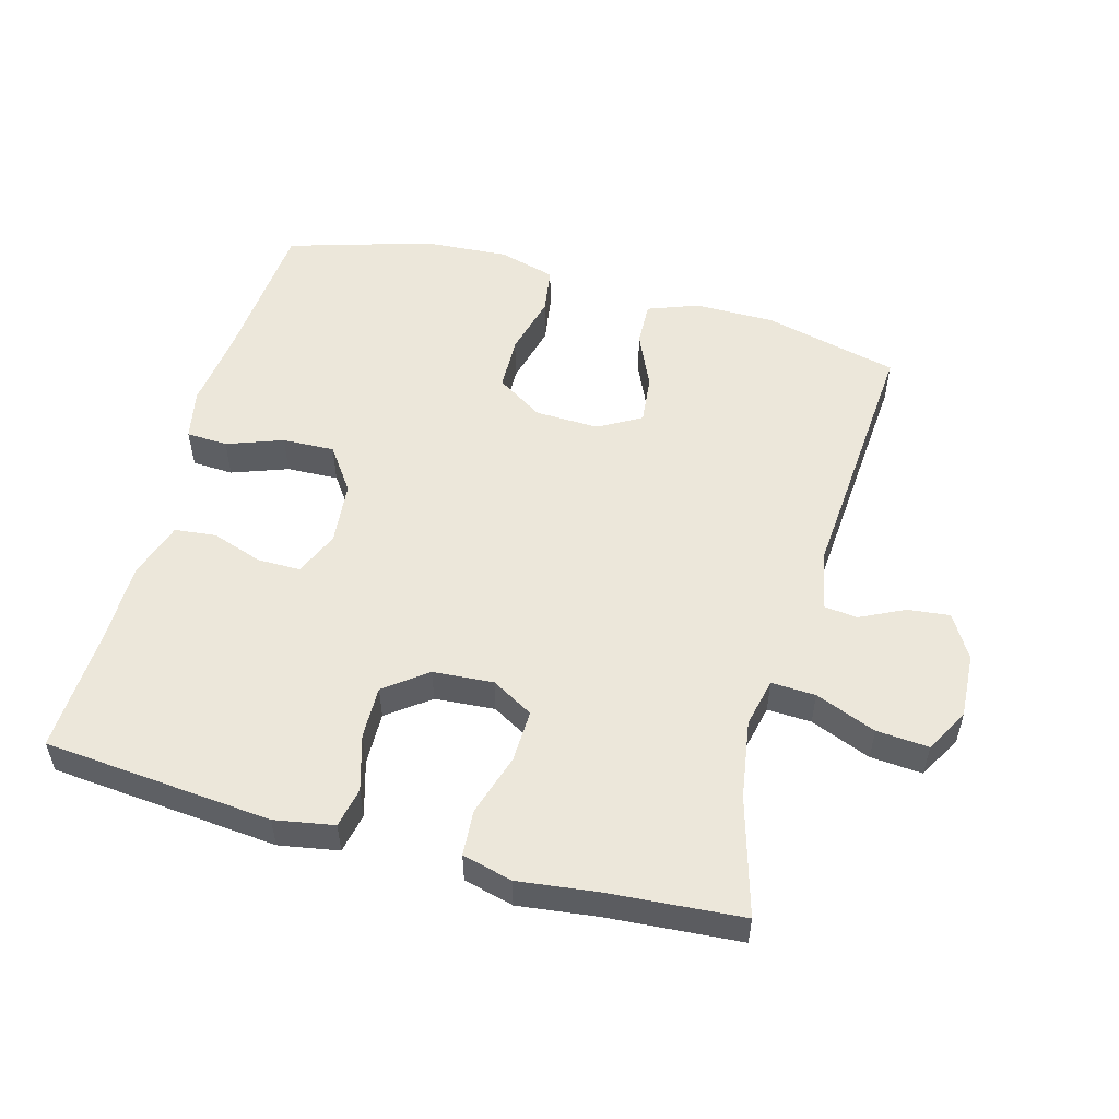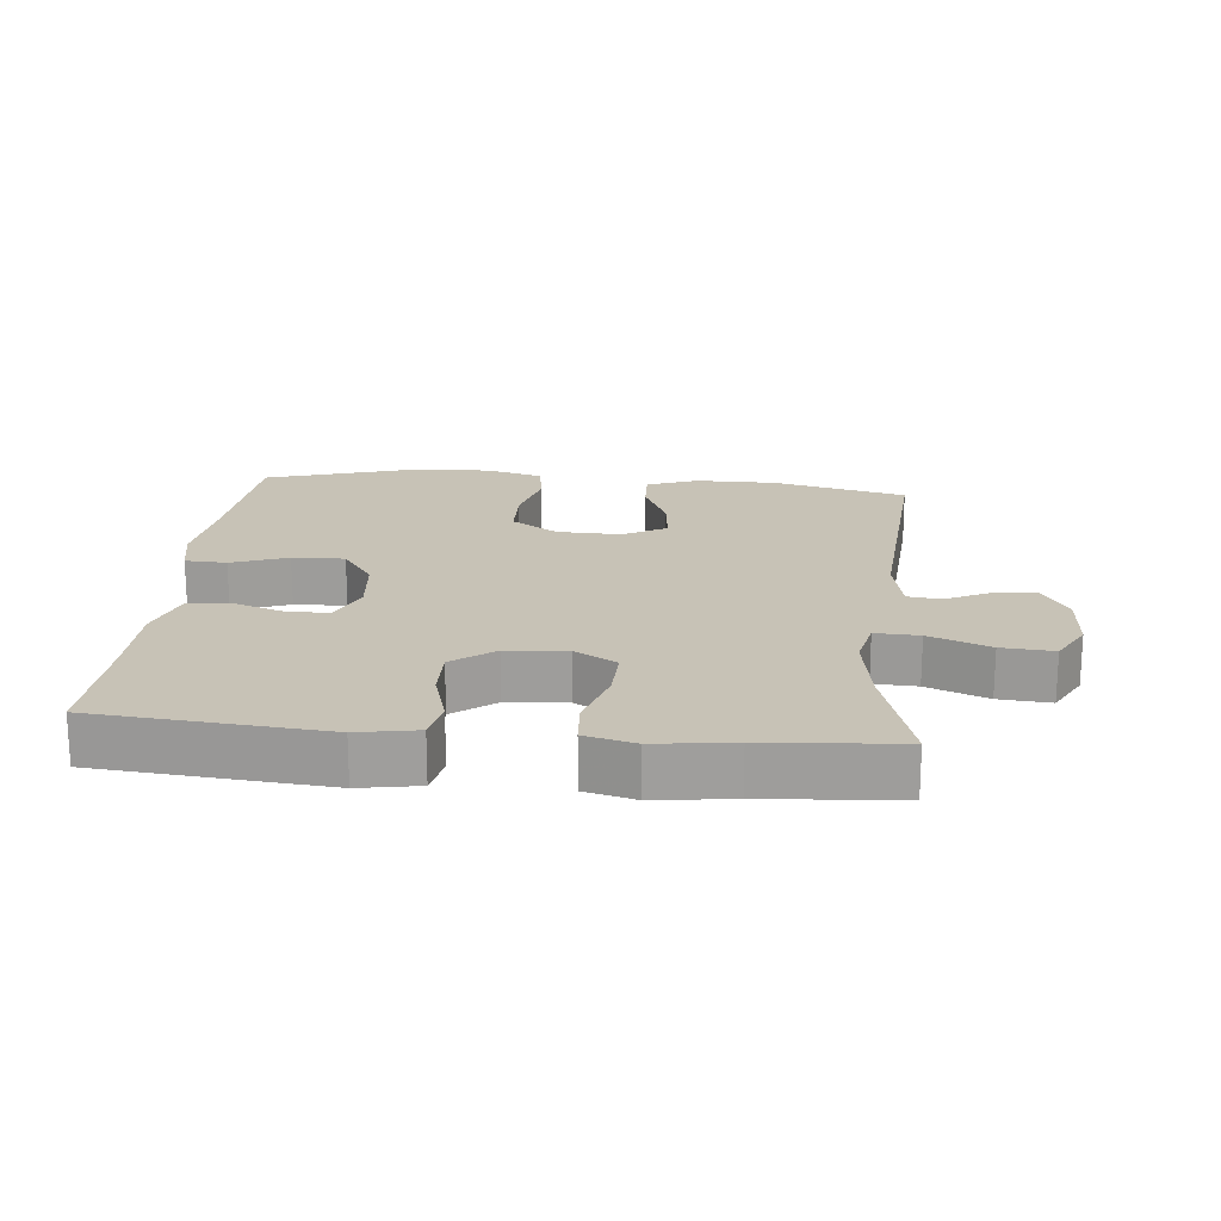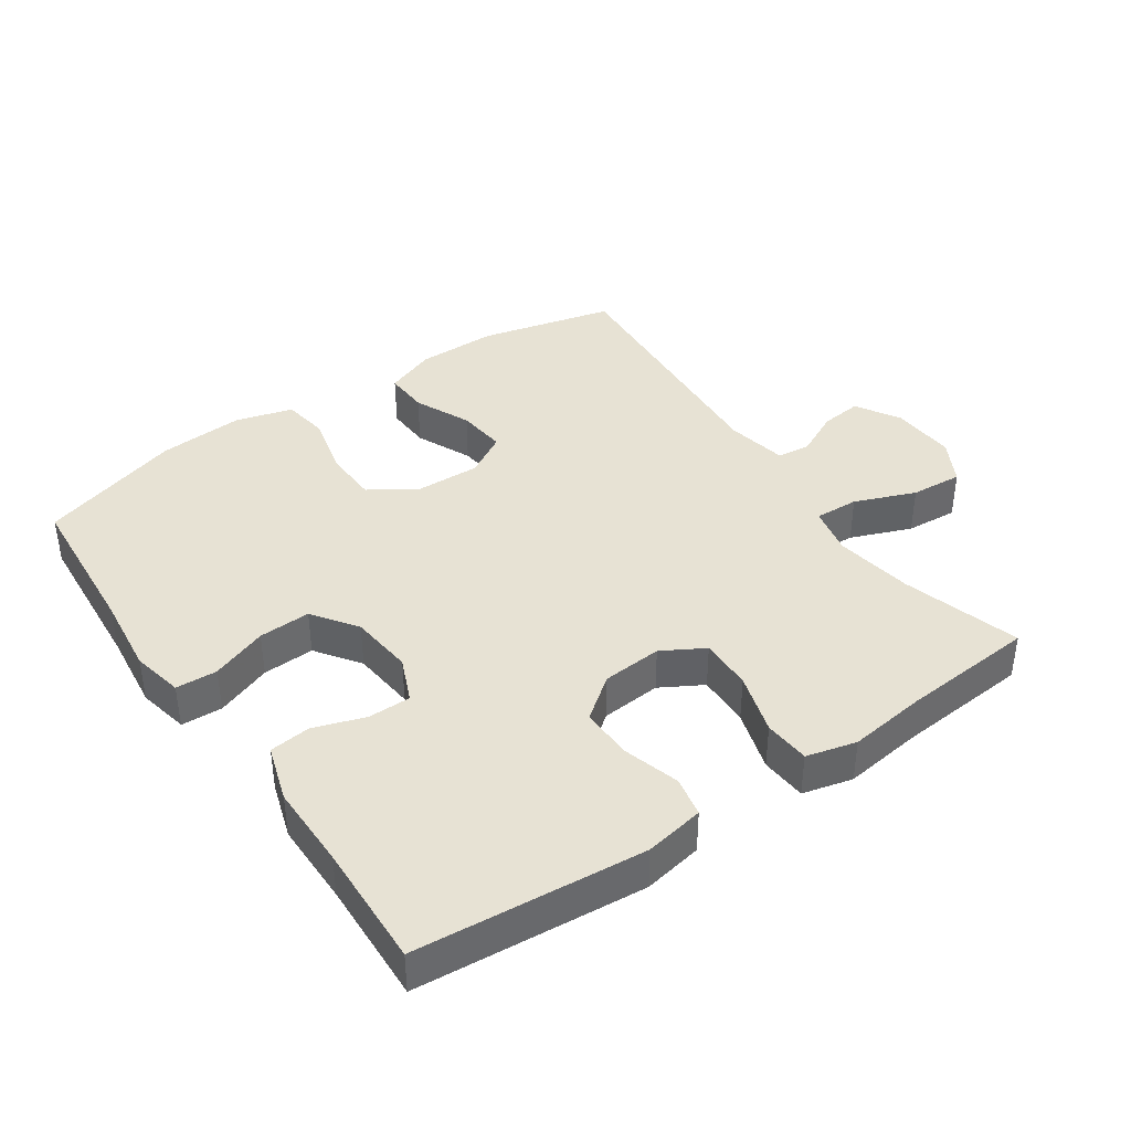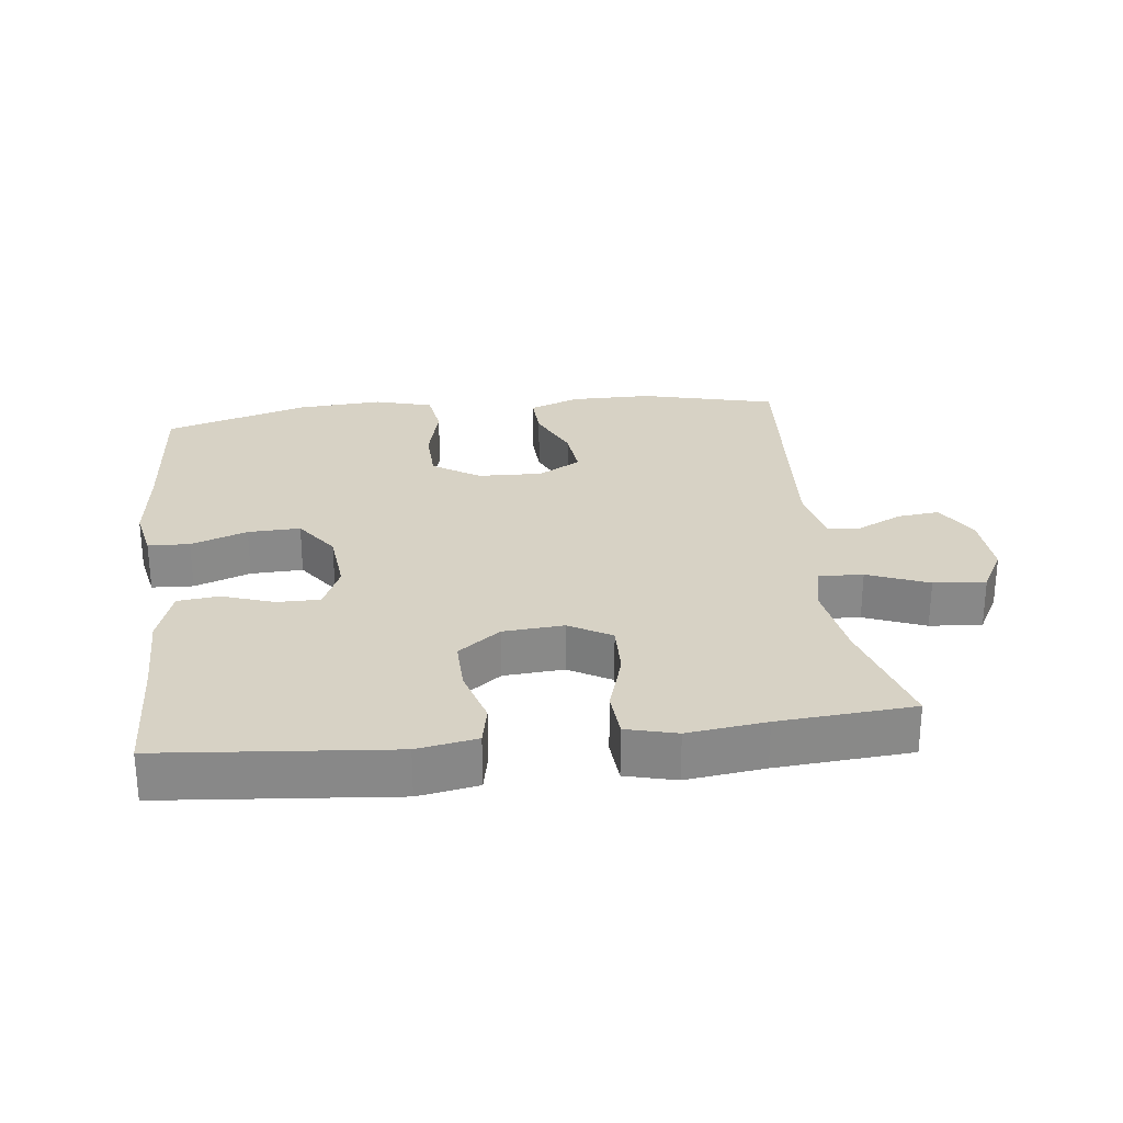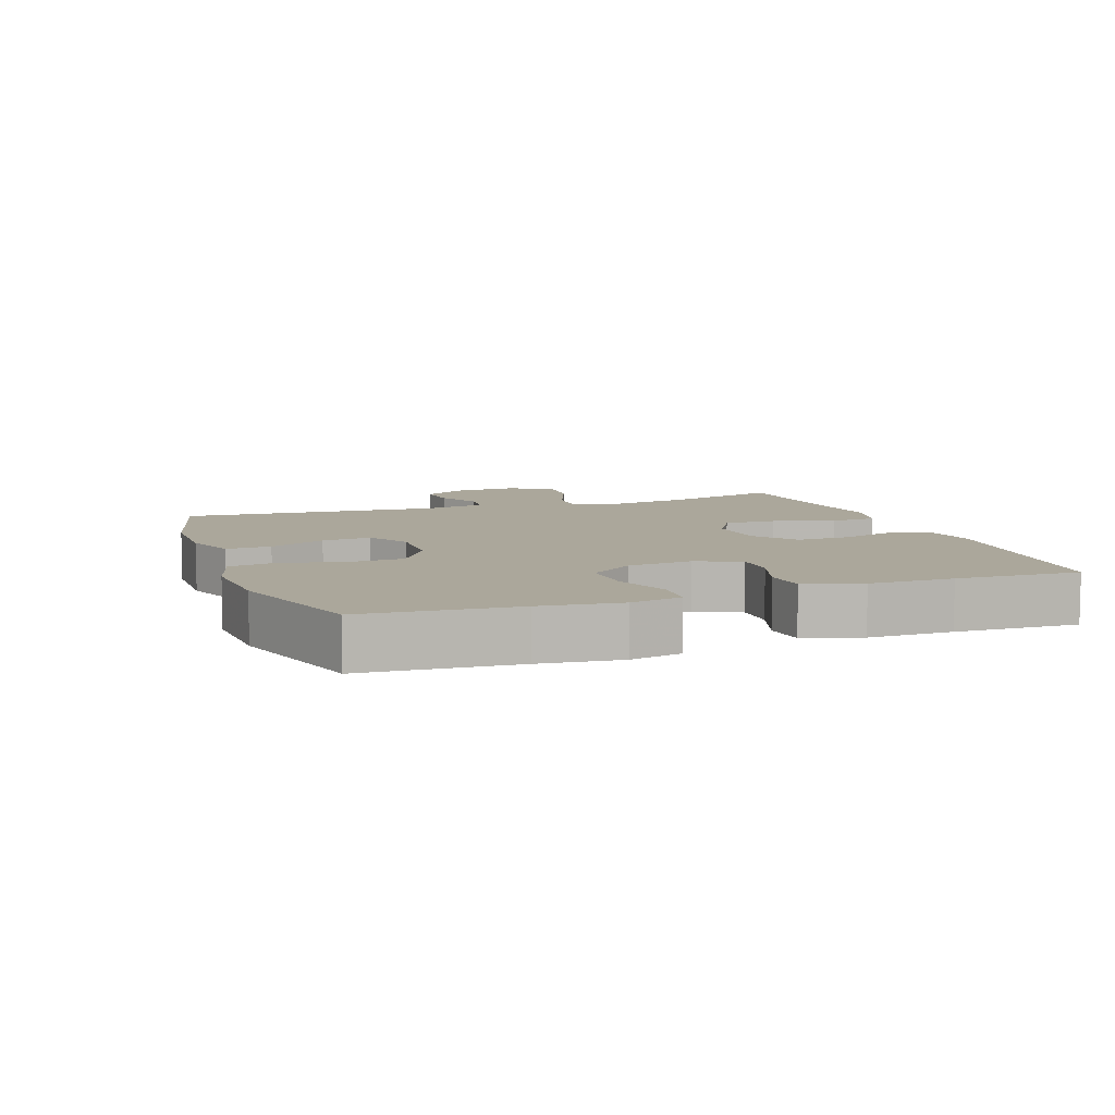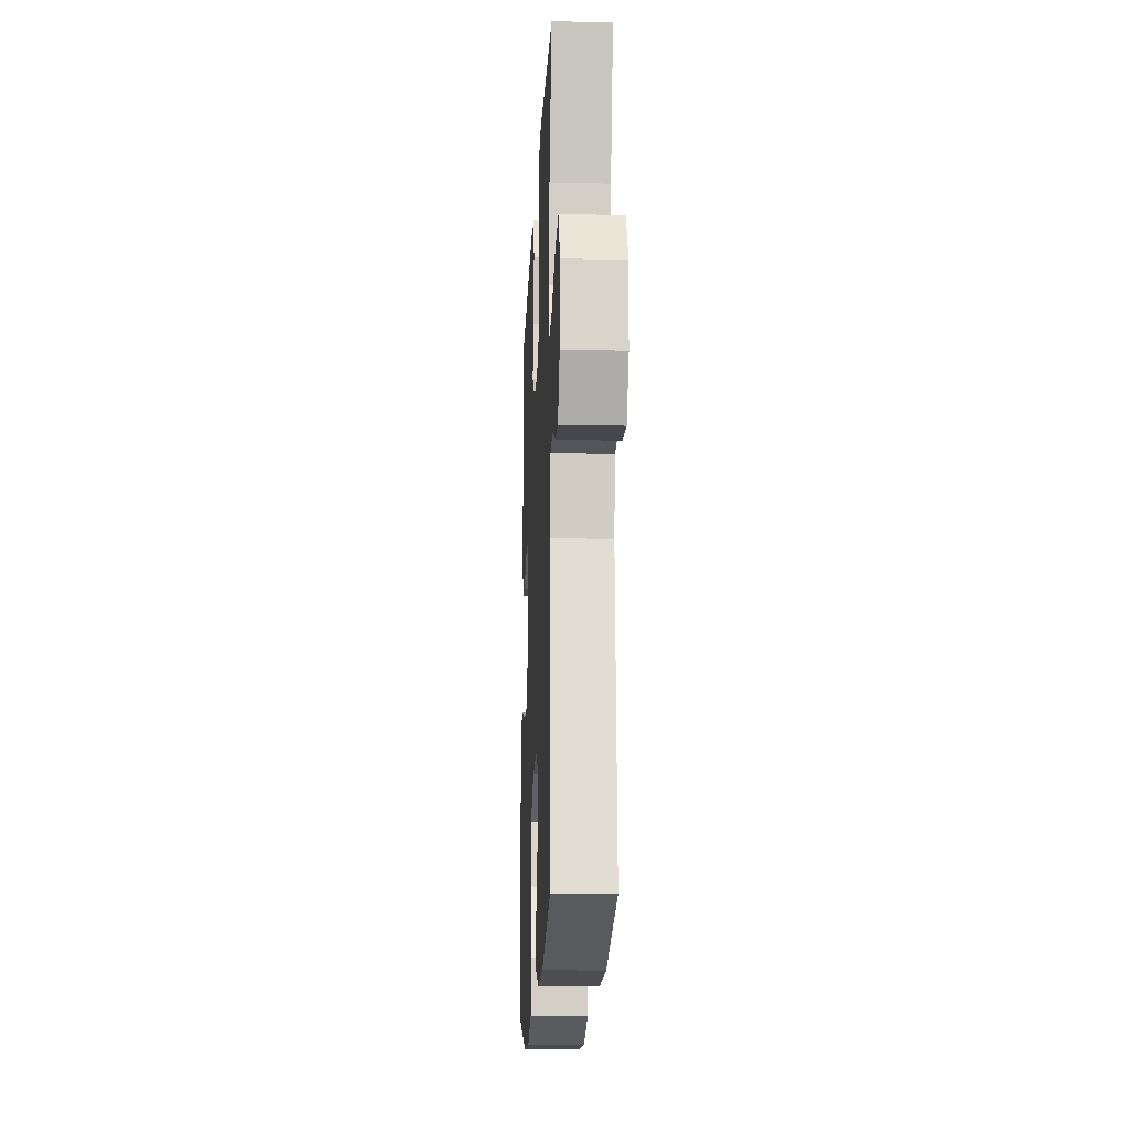
<metadata>
{"format":"obj","ext":"obj","renderer":"f3d","projection":"perspective","resolution":1024,"background":"white","views":[{"elev":53.3,"azim":15.6,"up":"+Y"},{"elev":19.3,"azim":5.6,"up":"+Y"},{"elev":40.0,"azim":-34.5,"up":"+Y"},{"elev":27.3,"azim":-6.5,"up":"+Y"},{"elev":8.1,"azim":-109.6,"up":"+Y"},{"elev":-17.2,"azim":87.3,"up":"+Z"}]}
</metadata>
<code>
v 0.5 0.07 -0.5
v 0.298 0.07 -0.549
v 0.177 0.07 -0.549
v 0.101 0.07 -0.52
v 0.104 0.07 -0.453
v 0.142 0.07 -0.369
v 0.15 0.07 -0.295
v 0.086 0.07 -0.258
v -0.01 0.07 -0.261
v -0.08 0.07 -0.306
v -0.083 0.07 -0.388
v -0.06 0.07 -0.481
v -0.071 0.07 -0.551
v -0.157 0.07 -0.575
v -0.285 0.07 -0.566
v -0.5 0.07 -0.5
v -0.517 0.07 -0.272
v -0.531 0.07 -0.152
v -0.515 0.07 -0.075
v -0.453 0.07 -0.072
v -0.369 0.07 -0.103
v -0.291 0.07 -0.106
v -0.244 0.07 -0.04
v -0.234 0.07 0.056
v -0.263 0.07 0.123
v -0.327 0.07 0.123
v -0.404 0.07 0.097
v -0.466 0.07 0.104
v -0.493 0.07 0.189
v -0.493 0.07 0.315
v -0.5 0.07 0.5
v -0.158 0.07 0.53
v -0.069 0.07 0.514
v -0.057 0.07 0.454
v -0.082 0.07 0.37
v -0.084 0.07 0.291
v -0.021 0.07 0.243
v 0.069 0.07 0.236
v 0.132 0.07 0.272
v 0.13 0.07 0.351
v 0.102 0.07 0.443
v 0.107 0.07 0.512
v 0.182 0.07 0.531
v 0.299 0.07 0.516
v 0.5 0.07 0.5
v 0.448 0.07 0.323
v 0.429 0.07 0.205
v 0.445 0.07 0.132
v 0.511 0.07 0.135
v 0.602 0.07 0.171
v 0.68 0.07 0.177
v 0.716 0.07 0.111
v 0.71 0.07 0.014
v 0.671 0.07 -0.052
v 0.608 0.07 -0.045
v 0.541 0.07 -0.012
v 0.491 0.07 -0.018
v 0.473 0.07 -0.109
v 0.5 0 -0.5
v 0.298 0 -0.549
v 0.177 0 -0.549
v 0.101 0 -0.52
v 0.104 0 -0.453
v 0.142 0 -0.369
v 0.15 0 -0.295
v 0.086 0 -0.258
v -0.01 0 -0.261
v -0.08 0 -0.306
v -0.083 0 -0.388
v -0.06 0 -0.481
v -0.071 0 -0.551
v -0.157 0 -0.575
v -0.285 0 -0.566
v -0.5 0 -0.5
v -0.517 0 -0.272
v -0.531 0 -0.152
v -0.515 0 -0.075
v -0.453 0 -0.072
v -0.369 0 -0.103
v -0.291 0 -0.106
v -0.244 0 -0.04
v -0.234 0 0.056
v -0.263 0 0.123
v -0.327 0 0.123
v -0.404 0 0.097
v -0.466 0 0.104
v -0.493 0 0.189
v -0.493 0 0.315
v -0.5 0 0.5
v -0.158 0 0.53
v -0.069 0 0.514
v -0.057 0 0.454
v -0.082 0 0.37
v -0.084 0 0.291
v -0.021 0 0.243
v 0.069 0 0.236
v 0.132 0 0.272
v 0.13 0 0.351
v 0.102 0 0.443
v 0.107 0 0.512
v 0.182 0 0.531
v 0.299 0 0.516
v 0.5 0 0.5
v 0.448 0 0.323
v 0.429 0 0.205
v 0.445 0 0.132
v 0.511 0 0.135
v 0.602 0 0.171
v 0.68 0 0.177
v 0.716 0 0.111
v 0.71 0 0.014
v 0.671 0 -0.052
v 0.608 0 -0.045
v 0.541 0 -0.012
v 0.491 0 -0.018
v 0.473 0 -0.109
f 53 54 55 56
f 53 56 57
f 52 53 57
f 49 50 51 52
f 48 49 52 57
f 44 45 46
f 44 46 47
f 43 44 47 48
f 40 41 42 43
f 39 40 43 48
f 32 33 34 35
f 30 31 32 35
f 30 35 36
f 29 30 36 37
f 26 27 28 29
f 25 26 29 37
f 18 19 20 21
f 17 18 21 22
f 16 17 22
f 15 16 22 23
f 11 12 13 14
f 10 11 14 15
f 3 4 5 6
f 3 6 7
f 58 1 2 3
f 58 3 7
f 57 58 7 8
f 38 39 48 57
f 38 57 8 9
f 24 25 37 38
f 24 38 9 10
f 10 15 23 24
f 114 113 112 111
f 115 114 111
f 115 111 110
f 110 109 108 107
f 115 110 107 106
f 104 103 102
f 105 104 102
f 106 105 102 101
f 101 100 99 98
f 106 101 98 97
f 93 92 91 90
f 93 90 89 88
f 94 93 88
f 95 94 88 87
f 87 86 85 84
f 95 87 84 83
f 79 78 77 76
f 80 79 76 75
f 80 75 74
f 81 80 74 73
f 72 71 70 69
f 73 72 69 68
f 64 63 62 61
f 65 64 61
f 61 60 59 116
f 65 61 116
f 66 65 116 115
f 115 106 97 96
f 67 66 115 96
f 96 95 83 82
f 68 67 96 82
f 82 81 73 68
f 1 59 60 2
f 2 60 61 3
f 3 61 62 4
f 4 62 63 5
f 5 63 64 6
f 6 64 65 7
f 7 65 66 8
f 8 66 67 9
f 9 67 68 10
f 10 68 69 11
f 11 69 70 12
f 12 70 71 13
f 13 71 72 14
f 14 72 73 15
f 15 73 74 16
f 16 74 75 17
f 17 75 76 18
f 18 76 77 19
f 19 77 78 20
f 20 78 79 21
f 21 79 80 22
f 22 80 81 23
f 23 81 82 24
f 24 82 83 25
f 25 83 84 26
f 26 84 85 27
f 27 85 86 28
f 28 86 87 29
f 29 87 88 30
f 30 88 89 31
f 31 89 90 32
f 32 90 91 33
f 33 91 92 34
f 34 92 93 35
f 35 93 94 36
f 36 94 95 37
f 37 95 96 38
f 38 96 97 39
f 39 97 98 40
f 40 98 99 41
f 41 99 100 42
f 42 100 101 43
f 43 101 102 44
f 44 102 103 45
f 45 103 104 46
f 46 104 105 47
f 47 105 106 48
f 48 106 107 49
f 49 107 108 50
f 50 108 109 51
f 51 109 110 52
f 52 110 111 53
f 53 111 112 54
f 54 112 113 55
f 55 113 114 56
f 56 114 115 57
f 57 115 116 58
f 58 116 59 1

</code>
